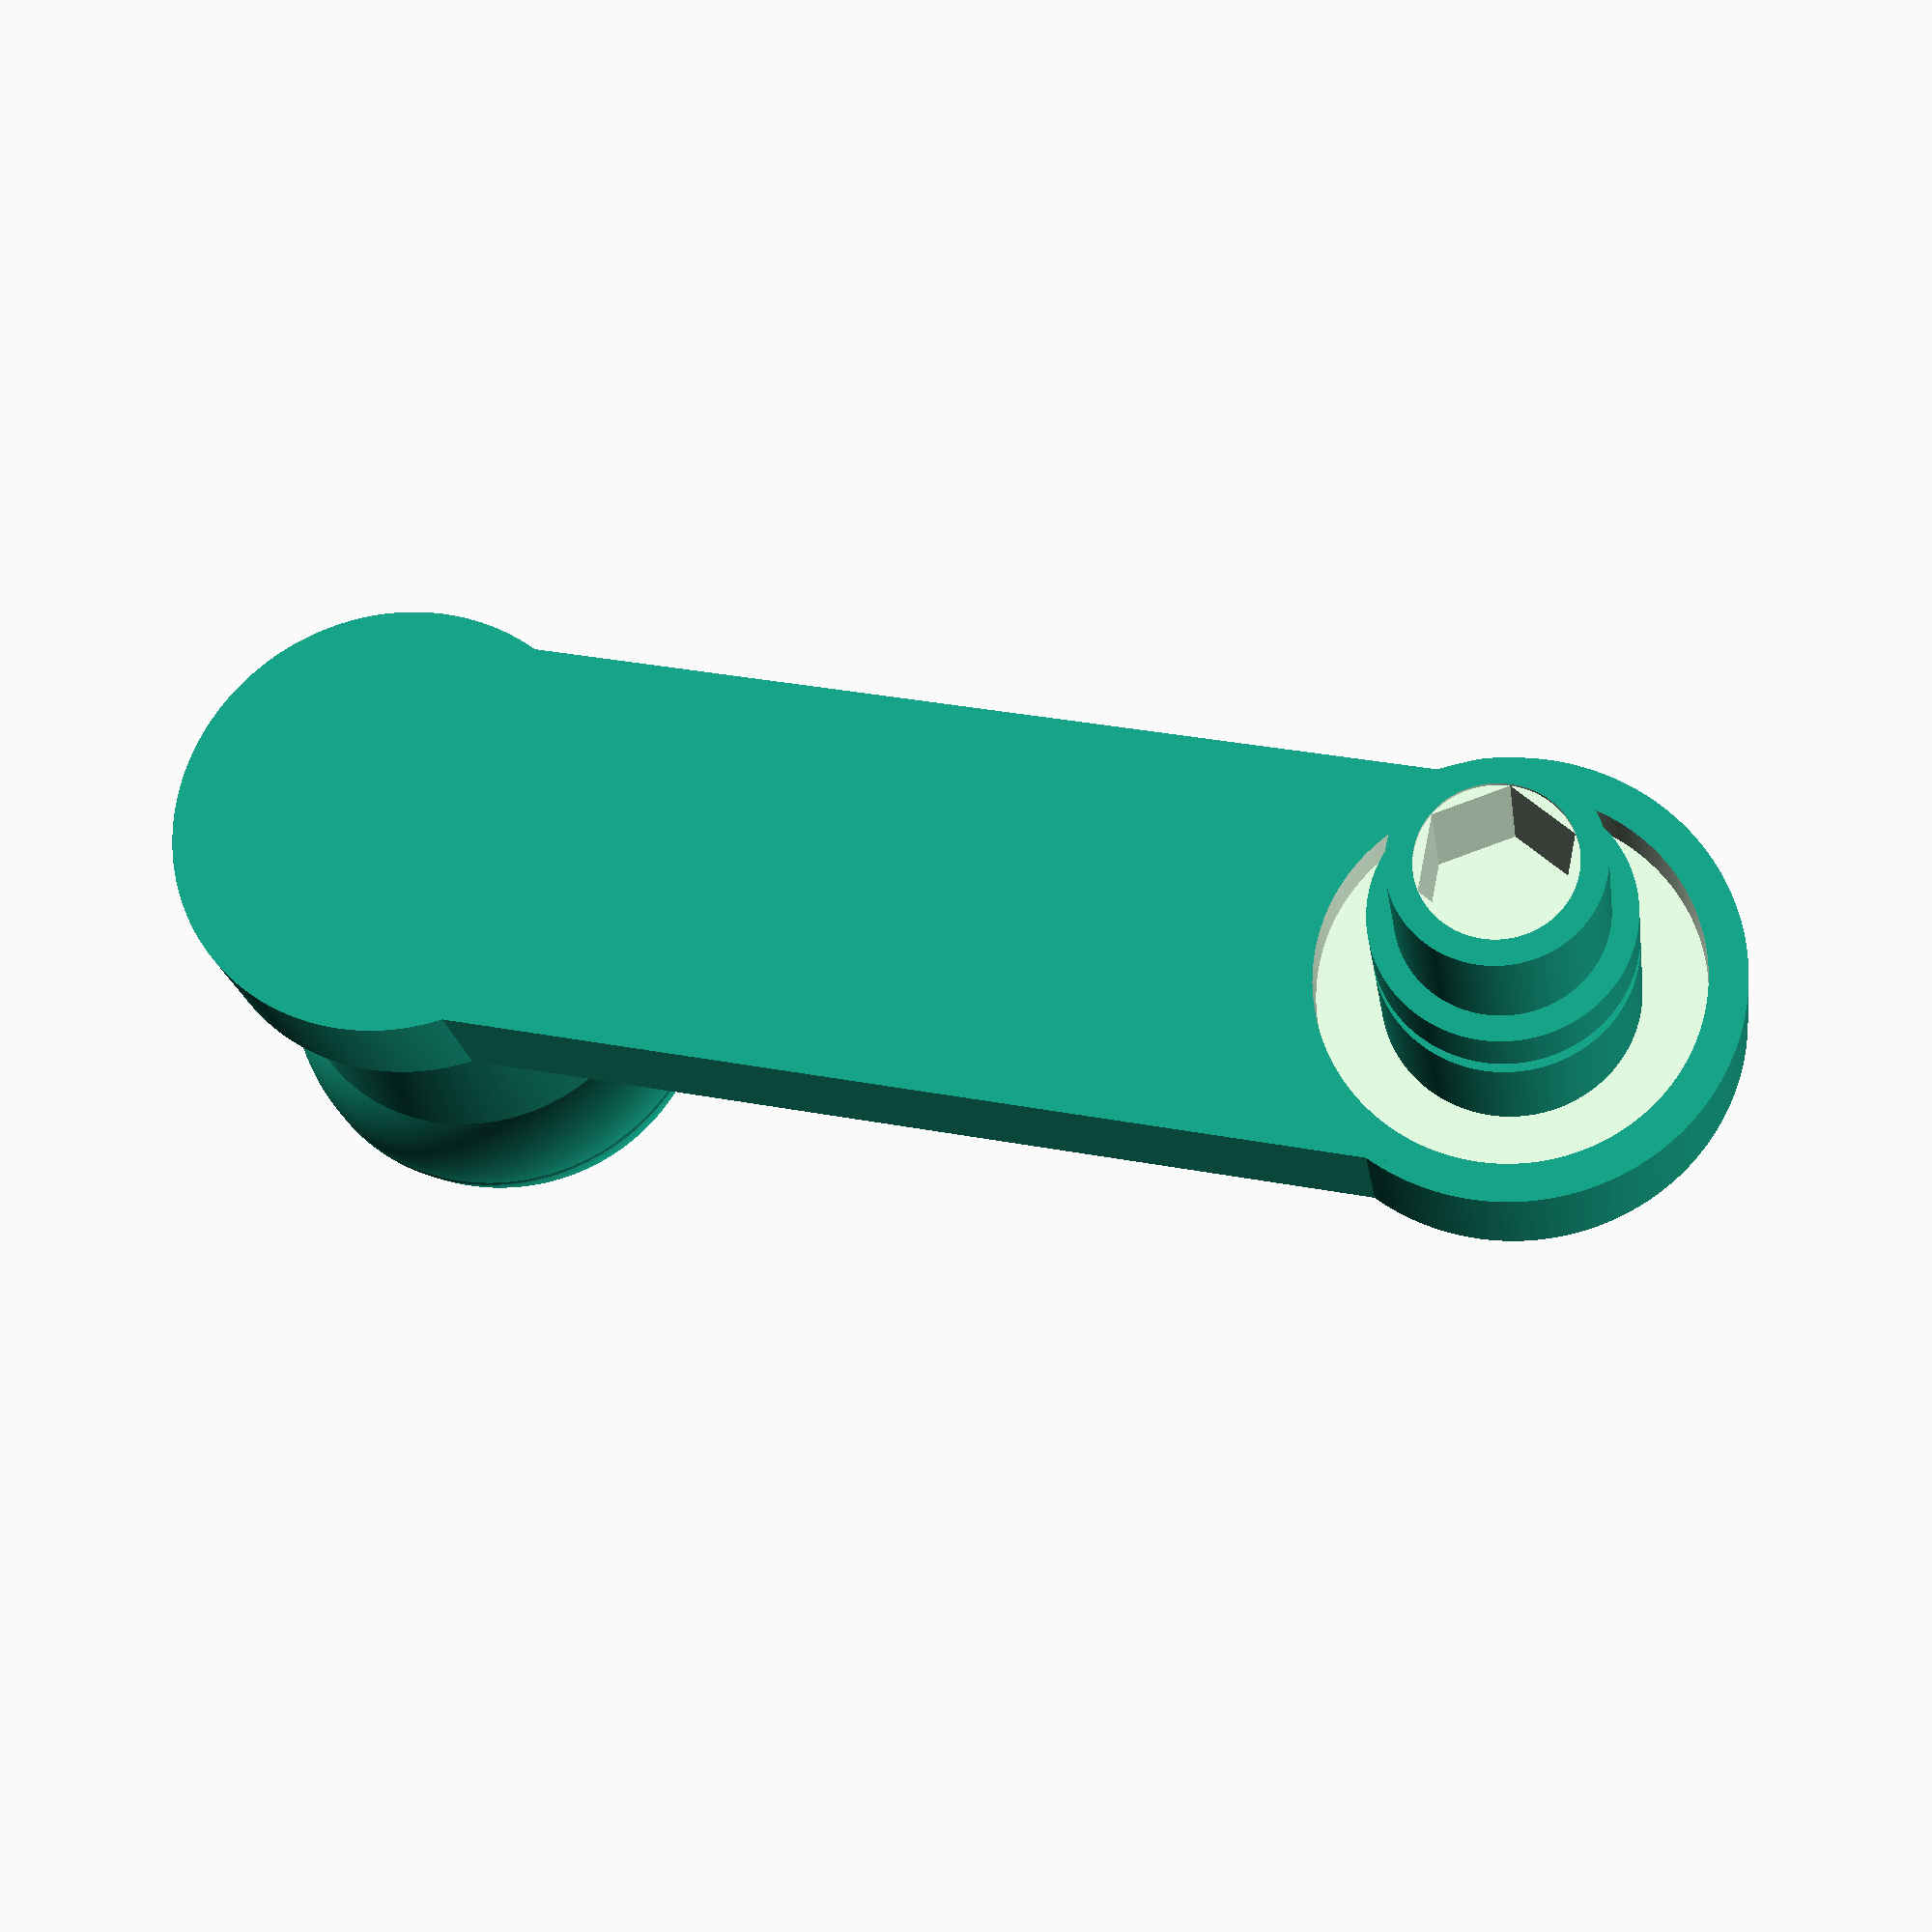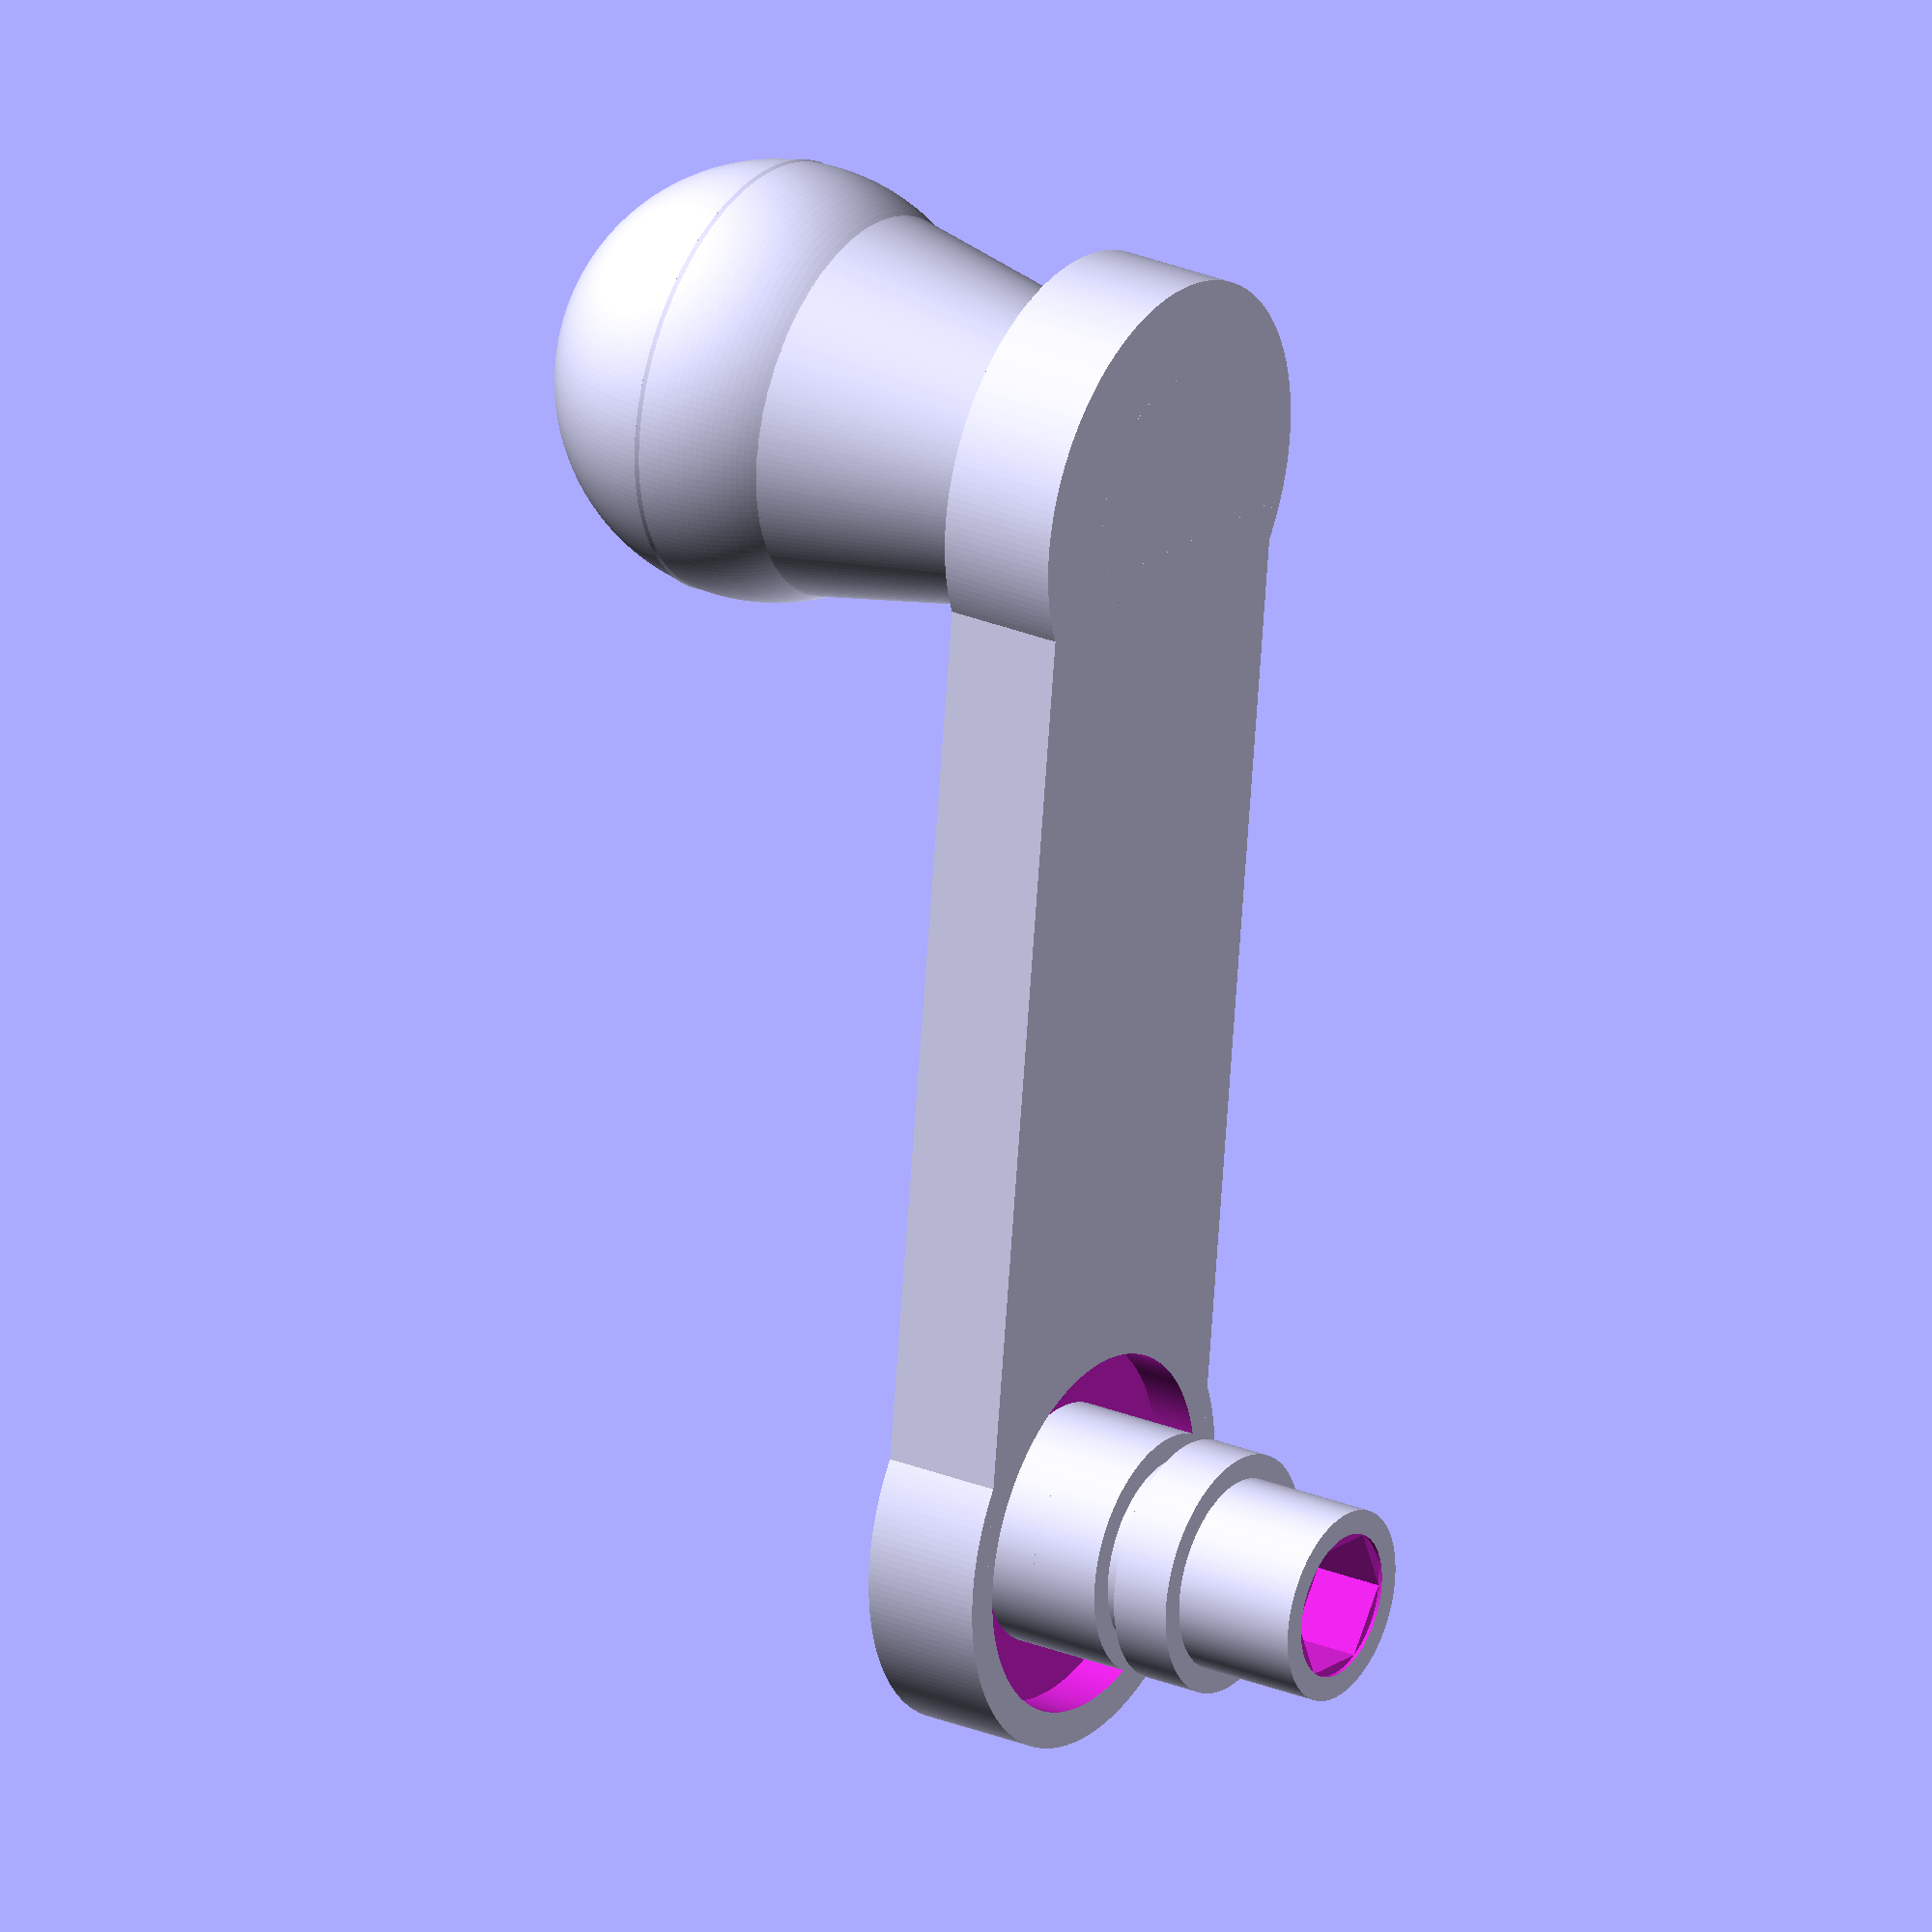
<openscad>
union() {
    difference(){
        union() {
            translate([0,0,8.5]) cylinder(17,4,4,true,$fn=200);
            translate([0,0,10.5])cylinder(2.5,5,5,true,$fn=200);
            translate([0,0,4.3])cylinder(8,5,5,true,$fn=200);
            translate([0,0,2.5]) cylinder(5,9,9,true,$fn=200);
            translate([0,20,2.5]) cube([16,45,5],true);
            translate([0,45,2.5]) cylinder(5,9,9,true,$fn=200);
            translate([0,45,-5]) cylinder(20,9,5,true,$fn=200);
            translate([0,45,-14]) sphere(9, $fn=200); 
        }
        union() {
            translate([0,0,14.4]) cylinder(5,3,3,true,$fn=6);
            translate([0,0,17]) cylinder(0.3,3,3,true,$fn=200);
            translate([0,0,-20.9])
                difference(){        
                    translate([0,0,25]) cylinder(2,7.5,7.5,true,$fn=200);
                    translate([0,0,25.1]) cylinder(2.3,5,5,true,$fn=200);
                }
            translate([2.5,15,0]) resize([5,5,5]) rotate([0,0,90]) text( text="V2", language="en",
     font="Arial:style=Bold",$fn=30);
   
        }
    }
}
</openscad>
<views>
elev=20.4 azim=281.6 roll=8.2 proj=p view=wireframe
elev=333.4 azim=7.2 roll=303.1 proj=o view=wireframe
</views>
